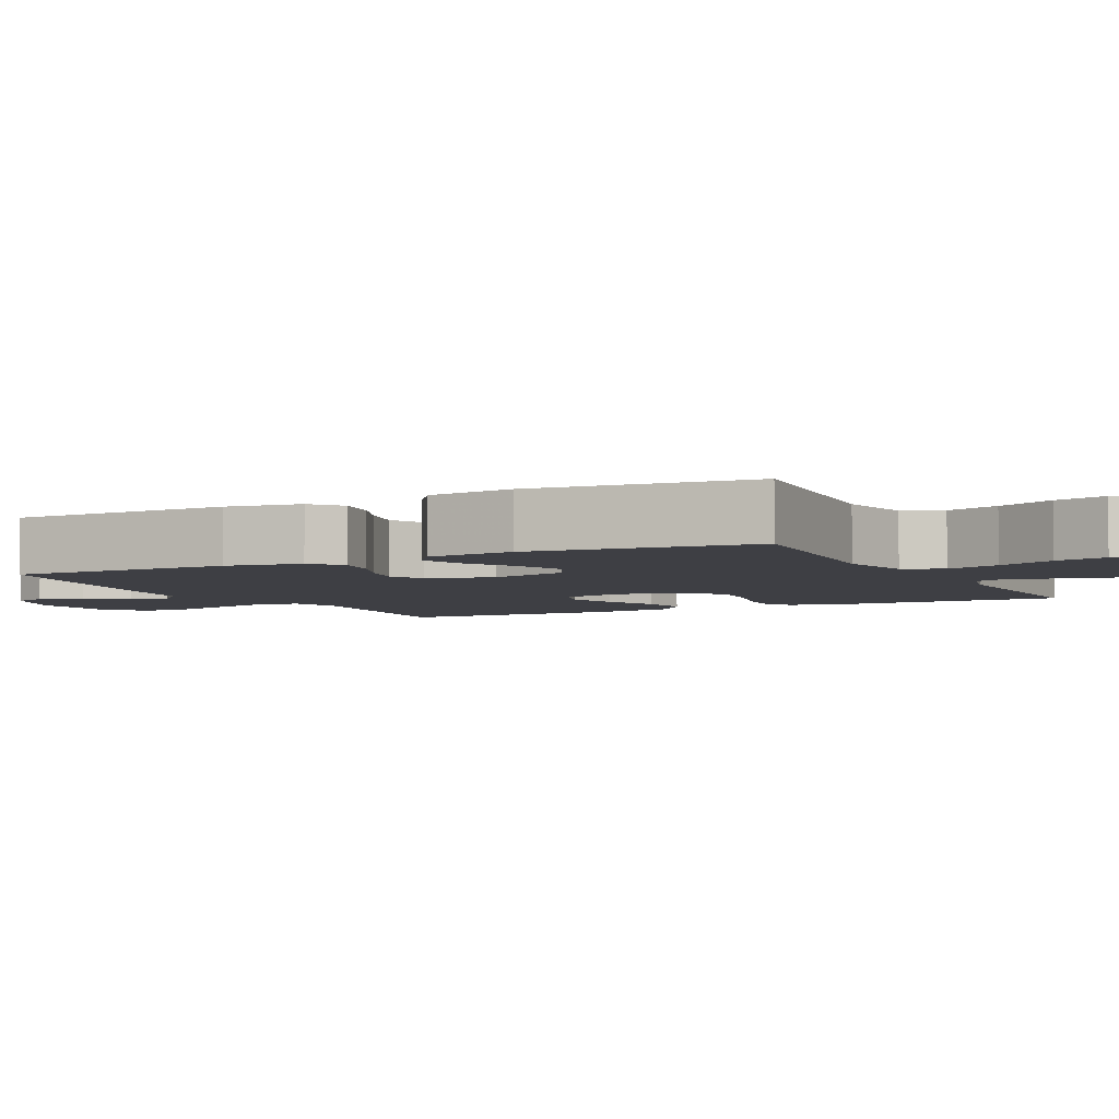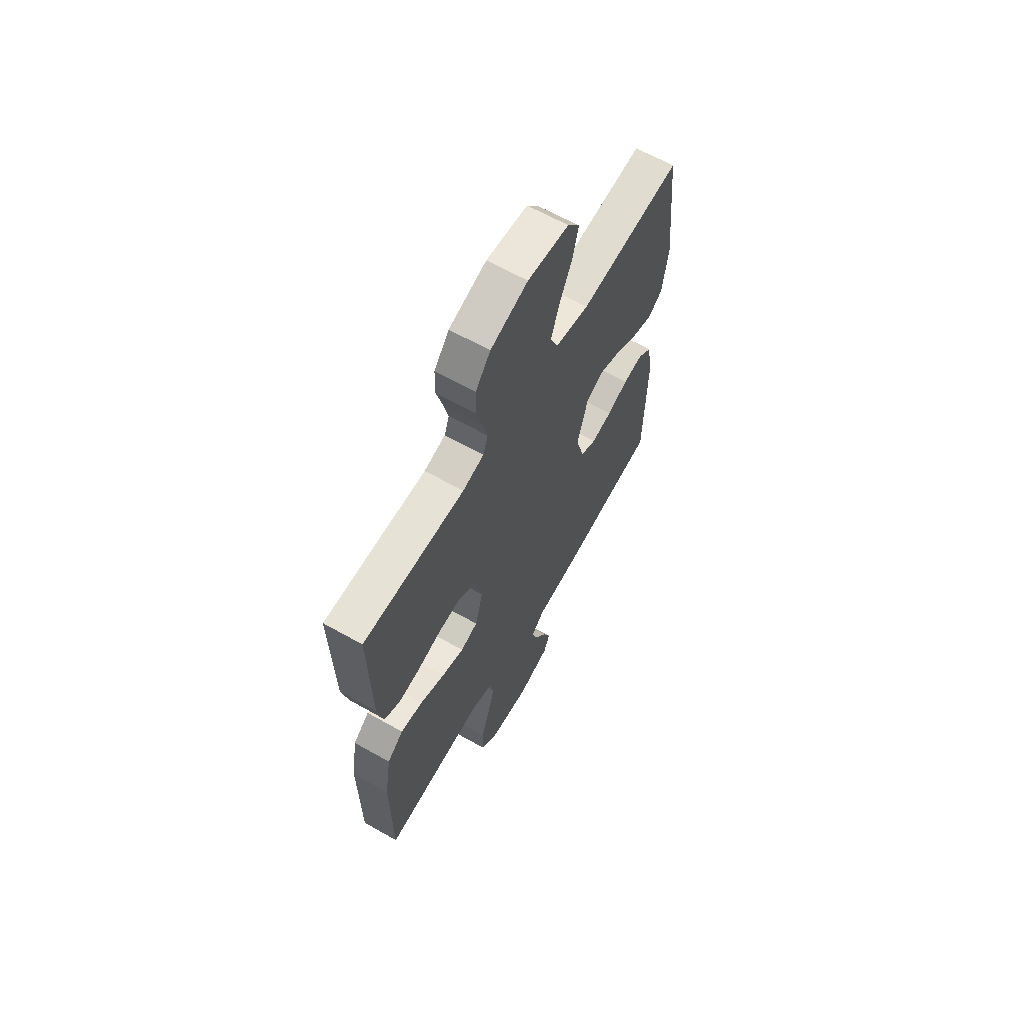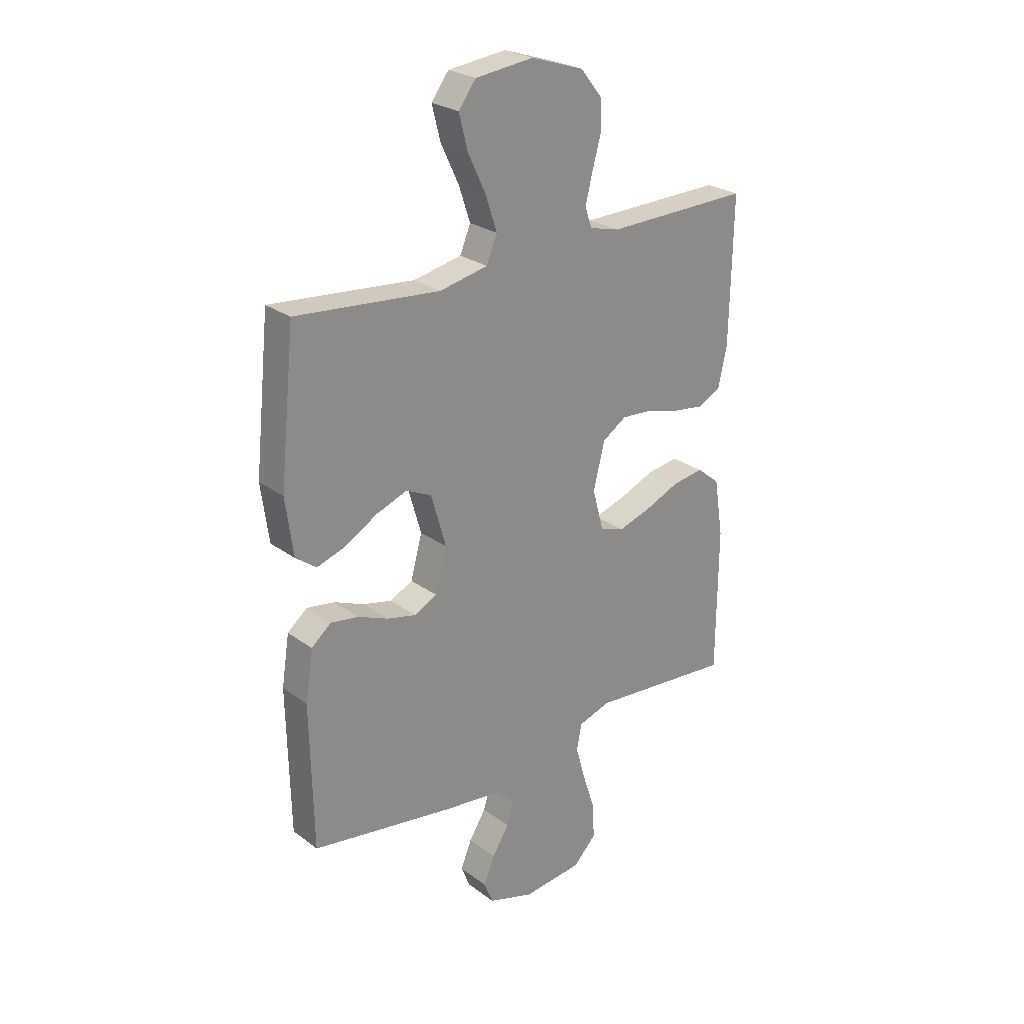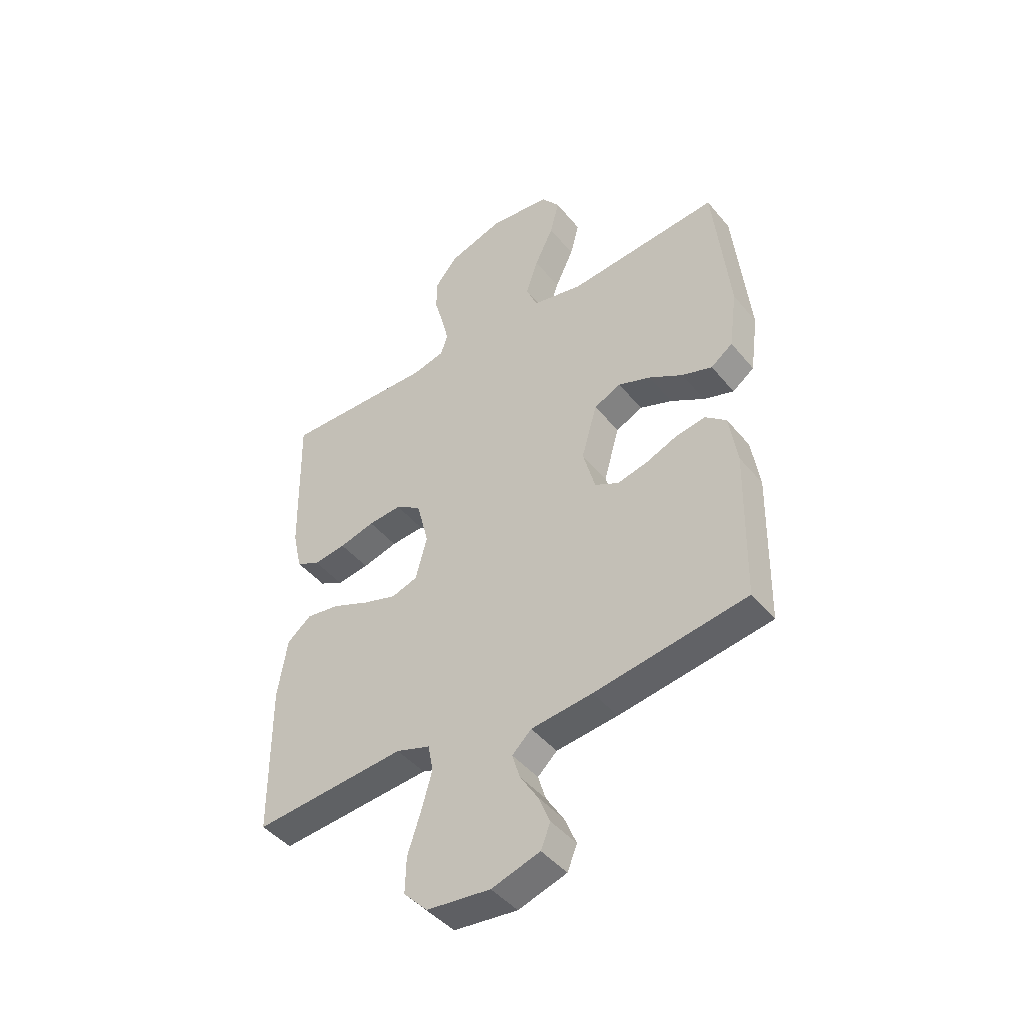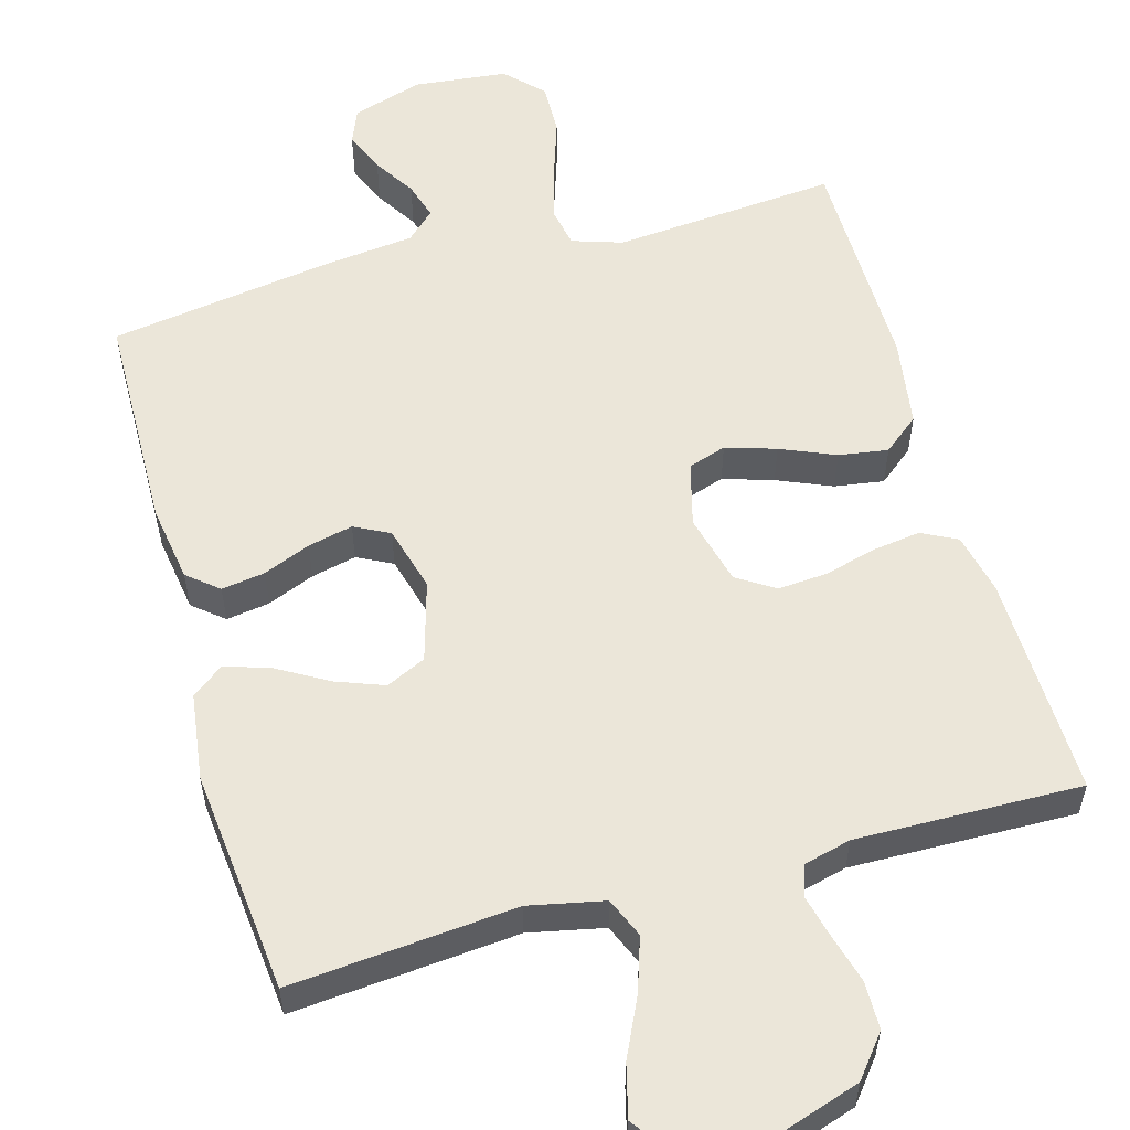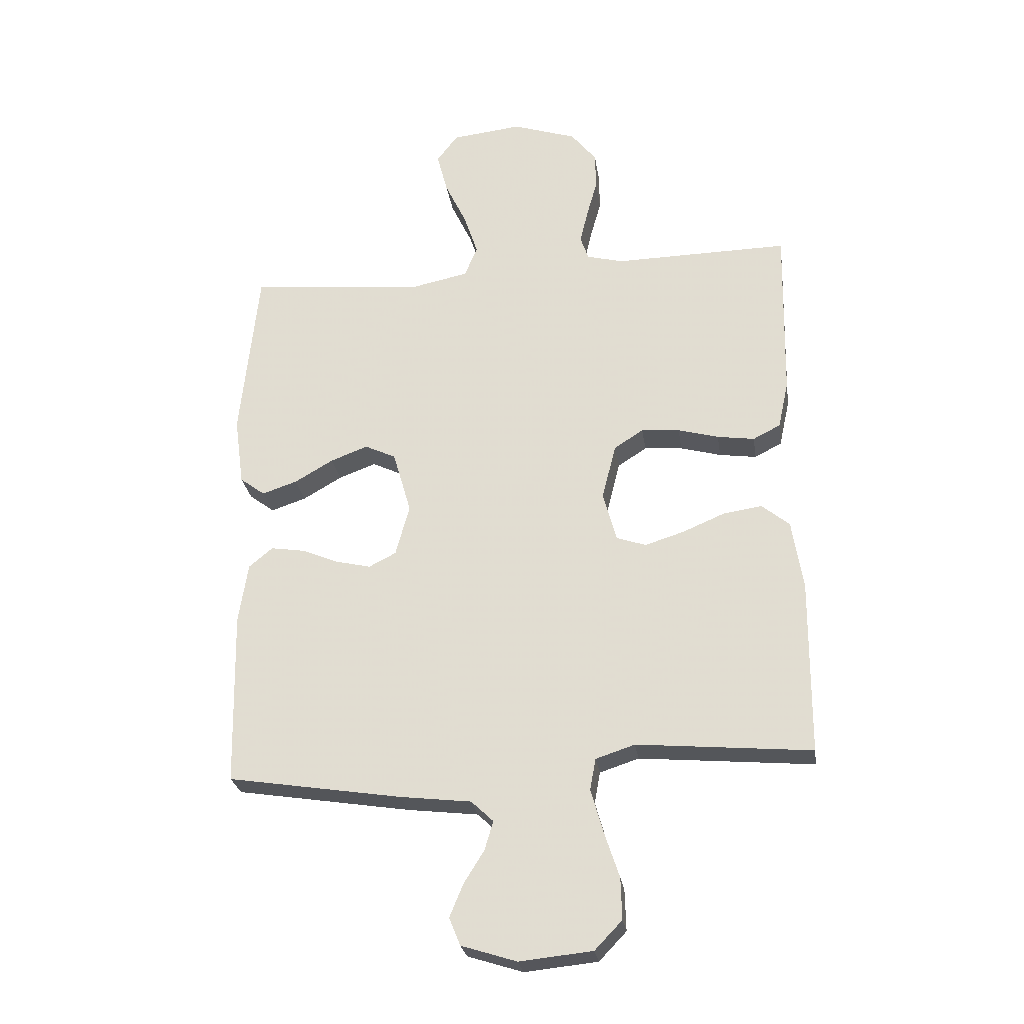
<metadata>
{"format":"obj","ext":"obj","renderer":"f3d","projection":"perspective","resolution":1024,"background":"white","views":[{"elev":-4.5,"azim":-63.2,"up":"+Y"},{"elev":64.2,"azim":119.7,"up":"+Z"},{"elev":25.7,"azim":-40.6,"up":"+Z"},{"elev":-44.9,"azim":-143.3,"up":"+Z"},{"elev":55.9,"azim":-15.7,"up":"+Y"},{"elev":-26.4,"azim":8.3,"up":"+Z"}]}
</metadata>
<code>
v 0.5 0.07 -0.5
v 0.2 0.07 -0.474
v 0.133 0.07 -0.496
v 0.123 0.07 -0.55
v 0.144 0.07 -0.624
v 0.17 0.07 -0.703
v 0.172 0.07 -0.774
v 0.125 0.07 -0.823
v 0 0.07 -0.836
v -0.095 0.07 -0.806
v -0.114 0.07 -0.759
v -0.091 0.07 -0.703
v -0.056 0.07 -0.647
v -0.041 0.07 -0.597
v -0.079 0.07 -0.561
v -0.2 0.07 -0.547
v -0.5 0.07 -0.5
v -0.506 0.07 -0.2
v -0.49 0.07 -0.097
v -0.449 0.07 -0.063
v -0.391 0.07 -0.072
v -0.328 0.07 -0.098
v -0.268 0.07 -0.112
v -0.221 0.07 -0.088
v -0.197 0.07 0
v -0.228 0.07 0.108
v -0.281 0.07 0.133
v -0.345 0.07 0.109
v -0.412 0.07 0.07
v -0.472 0.07 0.05
v -0.515 0.07 0.082
v -0.531 0.07 0.2
v -0.5 0.07 0.5
v -0.2 0.07 0.473
v -0.1 0.07 0.494
v -0.078 0.07 0.547
v -0.102 0.07 0.619
v -0.139 0.07 0.697
v -0.157 0.07 0.767
v -0.121 0.07 0.815
v 0 0.07 0.829
v 0.11 0.07 0.793
v 0.154 0.07 0.738
v 0.155 0.07 0.674
v 0.137 0.07 0.609
v 0.123 0.07 0.551
v 0.137 0.07 0.51
v 0.2 0.07 0.494
v 0.5 0.07 0.5
v 0.494 0.07 0.2
v 0.476 0.07 0.118
v 0.429 0.07 0.094
v 0.365 0.07 0.103
v 0.295 0.07 0.122
v 0.229 0.07 0.127
v 0.179 0.07 0.095
v 0.155 0.07 0
v 0.178 0.07 -0.086
v 0.229 0.07 -0.103
v 0.296 0.07 -0.082
v 0.369 0.07 -0.051
v 0.435 0.07 -0.041
v 0.483 0.07 -0.08
v 0.502 0.07 -0.2
v 0.5 0 -0.5
v 0.2 0 -0.474
v 0.133 0 -0.496
v 0.123 0 -0.55
v 0.144 0 -0.624
v 0.17 0 -0.703
v 0.172 0 -0.774
v 0.125 0 -0.823
v 0 0 -0.836
v -0.095 0 -0.806
v -0.114 0 -0.759
v -0.091 0 -0.703
v -0.056 0 -0.647
v -0.041 0 -0.597
v -0.079 0 -0.561
v -0.2 0 -0.547
v -0.5 0 -0.5
v -0.506 0 -0.2
v -0.49 0 -0.097
v -0.449 0 -0.063
v -0.391 0 -0.072
v -0.328 0 -0.098
v -0.268 0 -0.112
v -0.221 0 -0.088
v -0.197 0 0
v -0.228 0 0.108
v -0.281 0 0.133
v -0.345 0 0.109
v -0.412 0 0.07
v -0.472 0 0.05
v -0.515 0 0.082
v -0.531 0 0.2
v -0.5 0 0.5
v -0.2 0 0.473
v -0.1 0 0.494
v -0.078 0 0.547
v -0.102 0 0.619
v -0.139 0 0.697
v -0.157 0 0.767
v -0.121 0 0.815
v 0 0 0.829
v 0.11 0 0.793
v 0.154 0 0.738
v 0.155 0 0.674
v 0.137 0 0.609
v 0.123 0 0.551
v 0.137 0 0.51
v 0.2 0 0.494
v 0.5 0 0.5
v 0.494 0 0.2
v 0.476 0 0.118
v 0.429 0 0.094
v 0.365 0 0.103
v 0.295 0 0.122
v 0.229 0 0.127
v 0.179 0 0.095
v 0.155 0 0
v 0.178 0 -0.086
v 0.229 0 -0.103
v 0.296 0 -0.082
v 0.369 0 -0.051
v 0.435 0 -0.041
v 0.483 0 -0.08
v 0.502 0 -0.2
f 64 1 2
f 63 64 2
f 62 63 2
f 61 62 2
f 60 61 2
f 59 60 2 3
f 58 59 3
f 57 58 3 4
f 52 53 54
f 51 52 54
f 50 51 54
f 49 50 54
f 48 49 54
f 47 48 54 55
f 46 47 55 56
f 43 44 45
f 42 43 45
f 41 42 45
f 40 41 45
f 39 40 45
f 38 39 45
f 37 38 45
f 36 37 45 46
f 46 56 57
f 36 46 57
f 35 36 57
f 32 33 34
f 31 32 34
f 30 31 34
f 29 30 34
f 28 29 34
f 27 28 34 35
f 20 21 22
f 19 20 22
f 18 19 22
f 17 18 22
f 16 17 22
f 15 16 22
f 14 15 22 23
f 11 12 13
f 10 11 13
f 9 10 13
f 8 9 13
f 7 8 13
f 6 7 13
f 5 6 13
f 4 5 13 14
f 14 23 24
f 4 14 24
f 57 4 24
f 26 27 35 57
f 57 24 25
f 25 26 57
f 66 65 128
f 66 128 127
f 66 127 126
f 66 126 125
f 66 125 124
f 67 66 124 123
f 67 123 122
f 68 67 122 121
f 118 117 116
f 118 116 115
f 118 115 114
f 118 114 113
f 118 113 112
f 119 118 112 111
f 120 119 111 110
f 109 108 107
f 109 107 106
f 109 106 105
f 109 105 104
f 109 104 103
f 109 103 102
f 109 102 101
f 110 109 101 100
f 121 120 110
f 121 110 100
f 121 100 99
f 98 97 96
f 98 96 95
f 98 95 94
f 98 94 93
f 98 93 92
f 99 98 92 91
f 86 85 84
f 86 84 83
f 86 83 82
f 86 82 81
f 86 81 80
f 86 80 79
f 87 86 79 78
f 77 76 75
f 77 75 74
f 77 74 73
f 77 73 72
f 77 72 71
f 77 71 70
f 77 70 69
f 78 77 69 68
f 88 87 78
f 88 78 68
f 88 68 121
f 121 99 91 90
f 89 88 121
f 121 90 89
f 1 65 66 2
f 2 66 67 3
f 3 67 68 4
f 4 68 69 5
f 5 69 70 6
f 6 70 71 7
f 7 71 72 8
f 8 72 73 9
f 9 73 74 10
f 10 74 75 11
f 11 75 76 12
f 12 76 77 13
f 13 77 78 14
f 14 78 79 15
f 15 79 80 16
f 16 80 81 17
f 17 81 82 18
f 18 82 83 19
f 19 83 84 20
f 20 84 85 21
f 21 85 86 22
f 22 86 87 23
f 23 87 88 24
f 24 88 89 25
f 25 89 90 26
f 26 90 91 27
f 27 91 92 28
f 28 92 93 29
f 29 93 94 30
f 30 94 95 31
f 31 95 96 32
f 32 96 97 33
f 33 97 98 34
f 34 98 99 35
f 35 99 100 36
f 36 100 101 37
f 37 101 102 38
f 38 102 103 39
f 39 103 104 40
f 40 104 105 41
f 41 105 106 42
f 42 106 107 43
f 43 107 108 44
f 44 108 109 45
f 45 109 110 46
f 46 110 111 47
f 47 111 112 48
f 48 112 113 49
f 49 113 114 50
f 50 114 115 51
f 51 115 116 52
f 52 116 117 53
f 53 117 118 54
f 54 118 119 55
f 55 119 120 56
f 56 120 121 57
f 57 121 122 58
f 58 122 123 59
f 59 123 124 60
f 60 124 125 61
f 61 125 126 62
f 62 126 127 63
f 63 127 128 64
f 64 128 65 1

</code>
